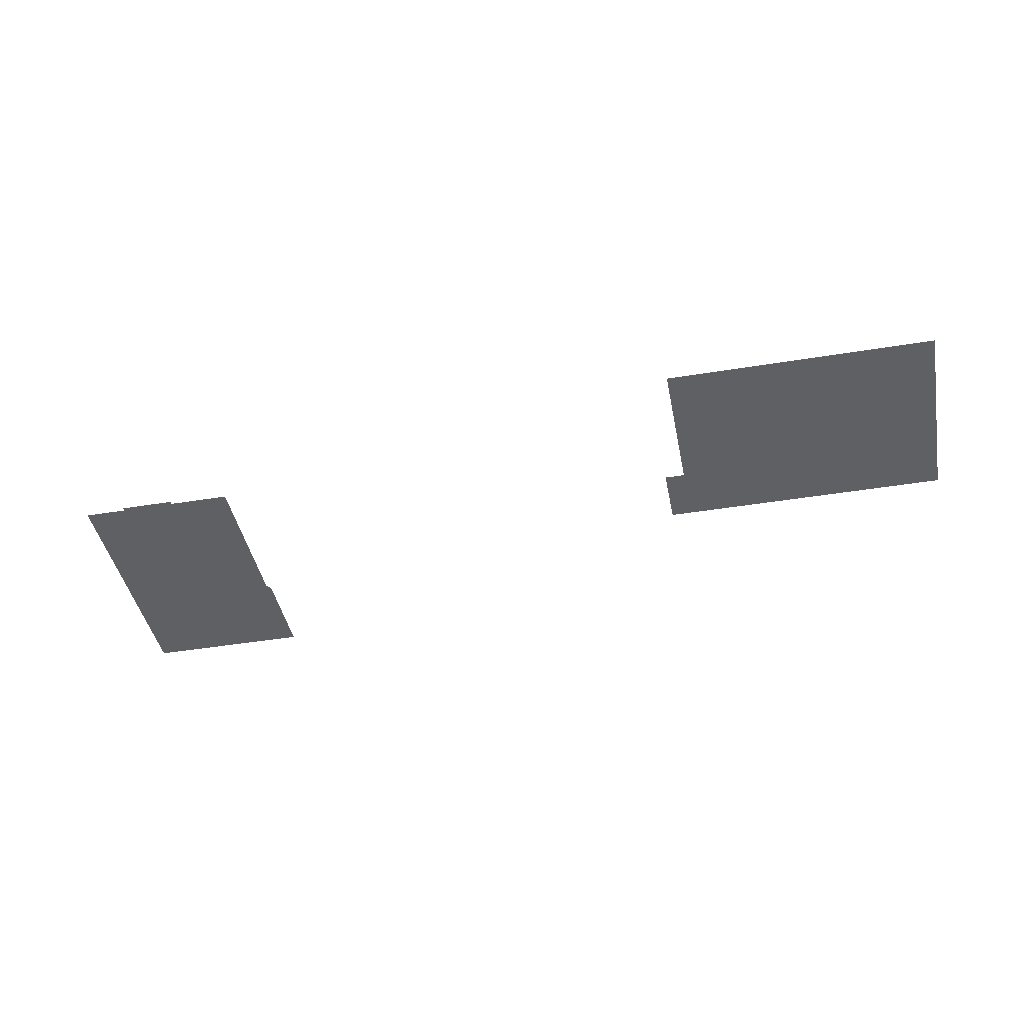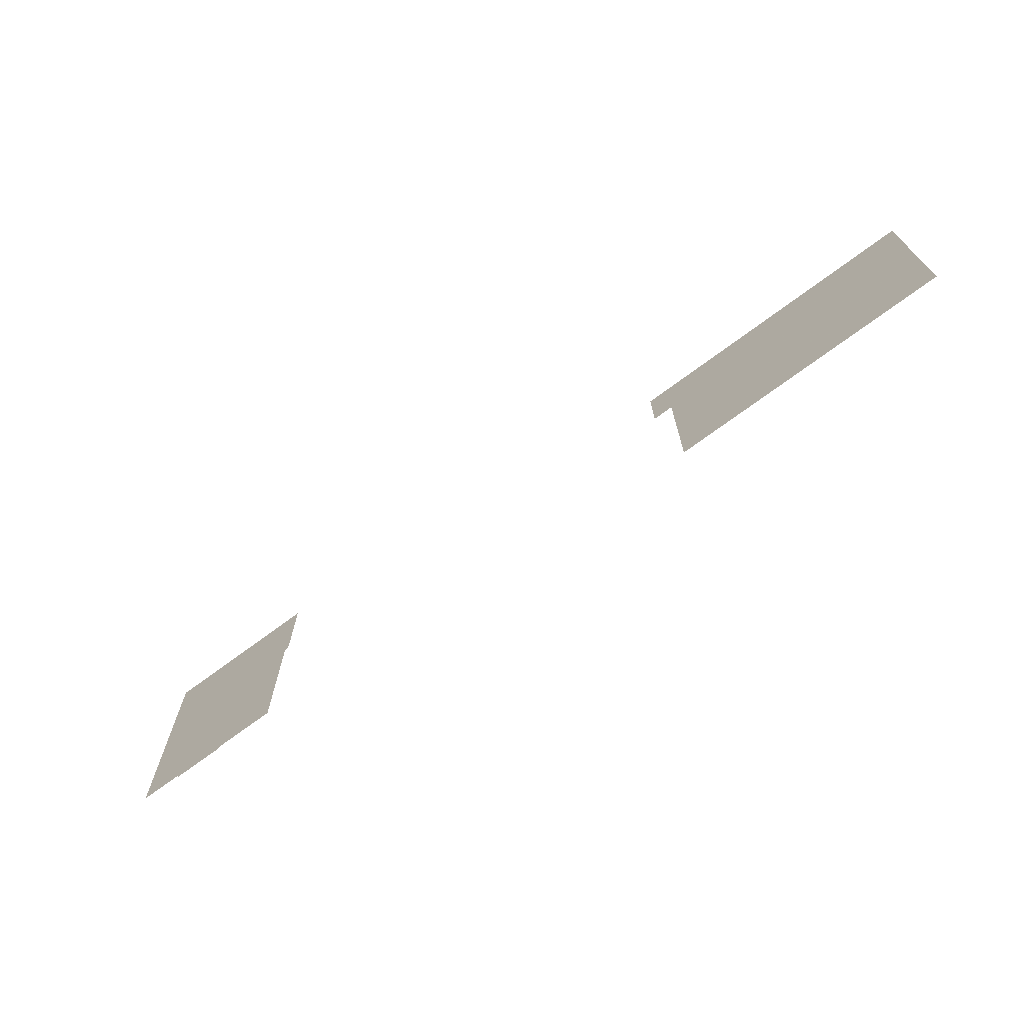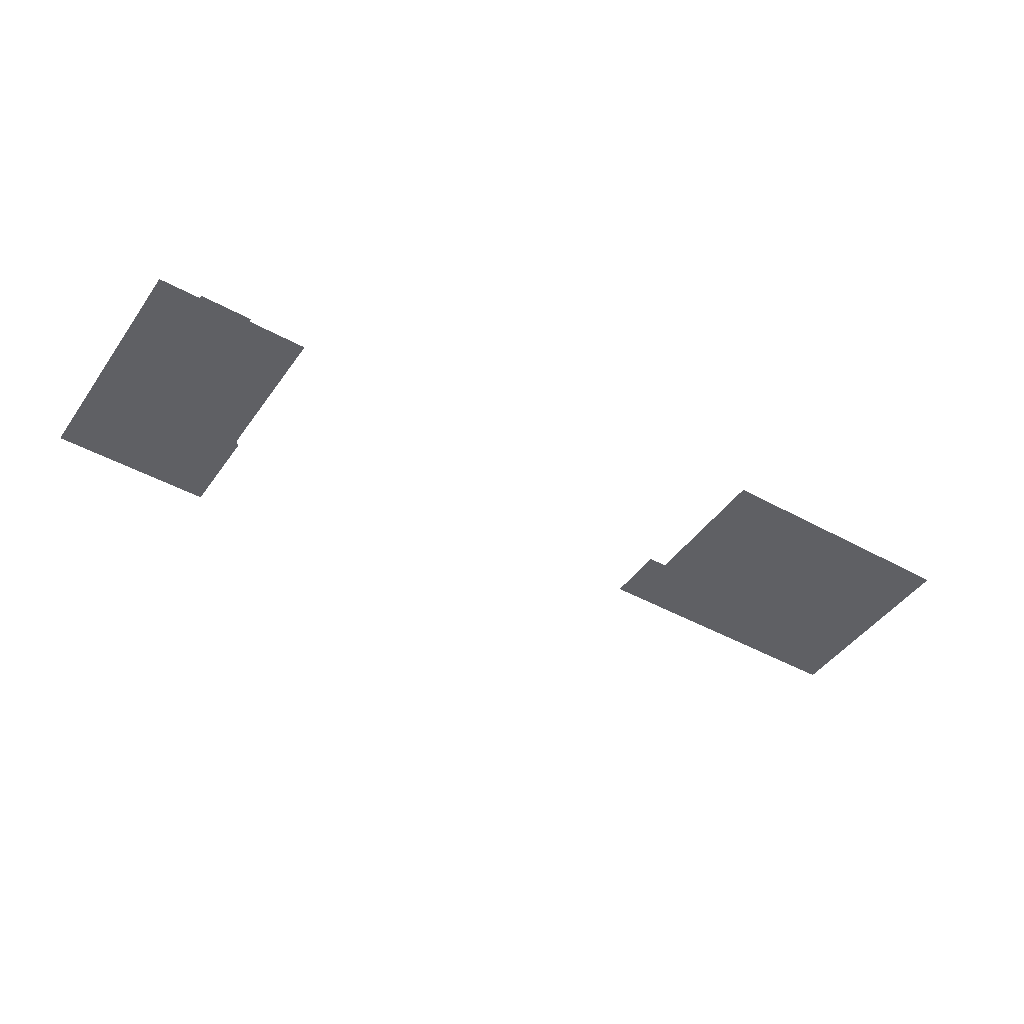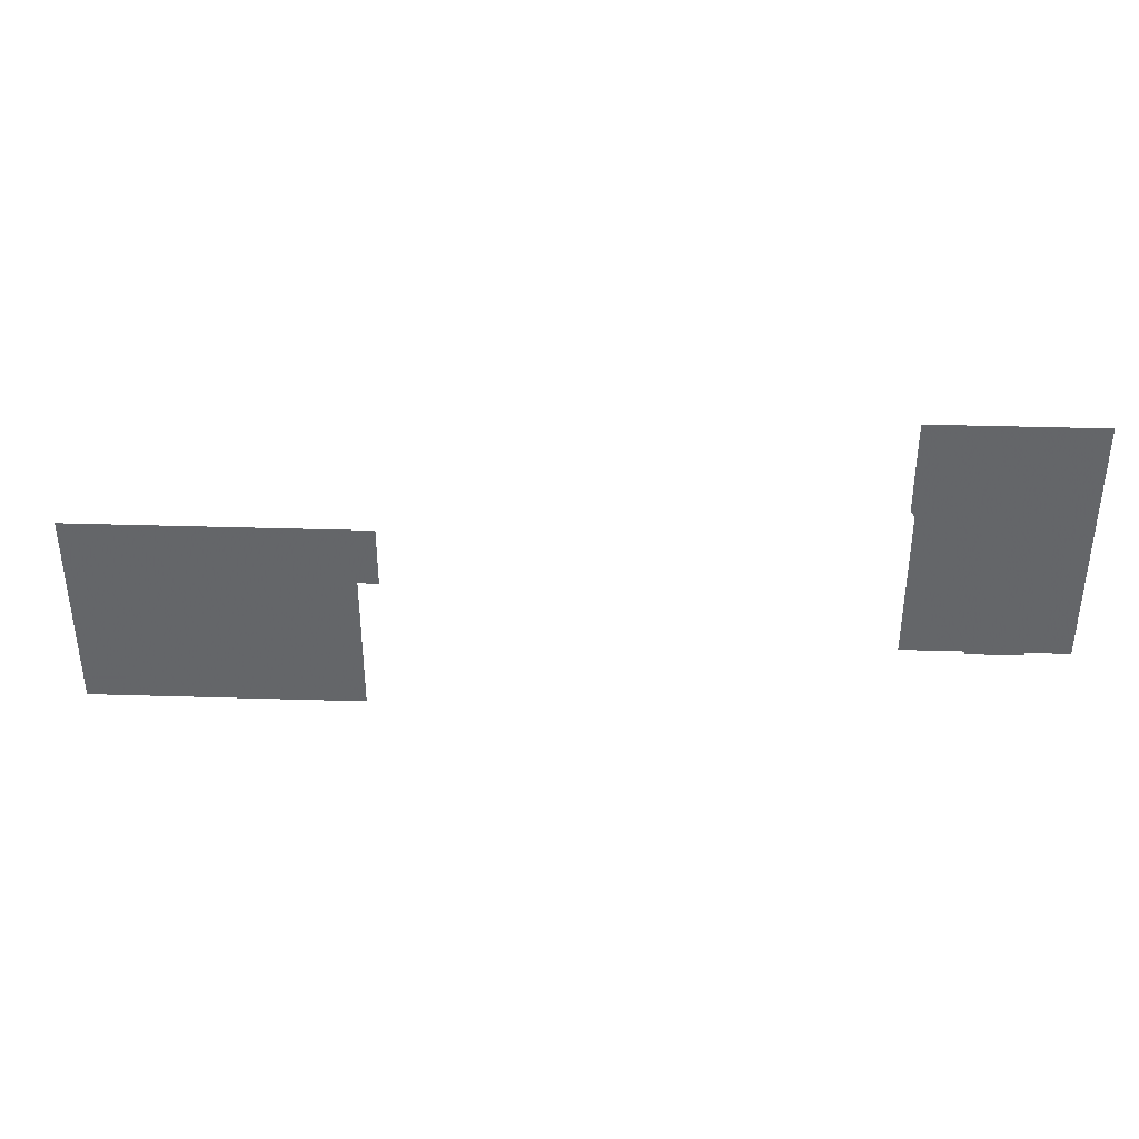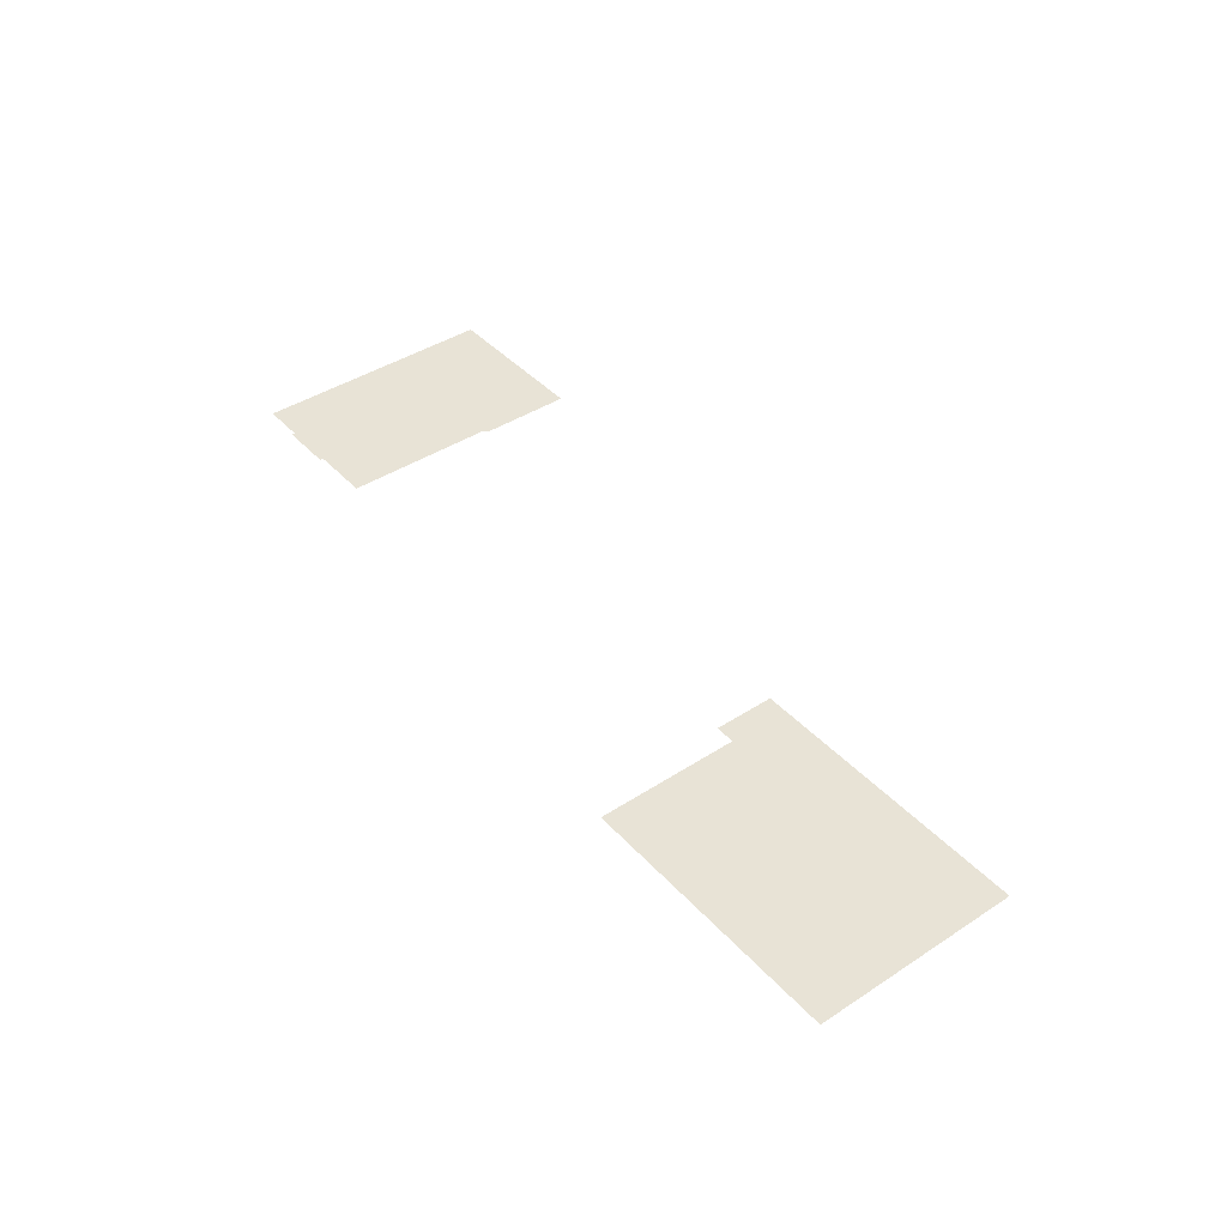
<metadata>
{"format":"obj","ext":"obj","renderer":"f3d","projection":"perspective","resolution":1024,"background":"white","views":[{"elev":-42.9,"azim":-168.9,"up":"+Y"},{"elev":-70.4,"azim":-143.2,"up":"+Z"},{"elev":-44.7,"azim":147.2,"up":"+Y"},{"elev":38.1,"azim":2.2,"up":"+Z"},{"elev":41.7,"azim":-128.2,"up":"+Y"}]}
</metadata>
<code>
o F_RF_WF_Wood_floor03
v 762.5 2.2e-05 -136
v 762.5 4.7e-05 -287.2
v 493.2 4.7e-05 -287.2
v 493.2 2.2e-05 -136
v -319 7.2e-05 -444.7
v -319 0.000111 -682
v -762.5 0.000111 -682
v -762.5 5.6e-05 -344.7
v -630.3 5.6e-05 -344.7
v -533.3 5.6e-05 -344.7
v -319 5.6e-05 -344.7
v -286.3 7.2e-05 -444.7
v -286.3 5.6e-05 -344.7
v 691.7 9e-05 -554.5
v 601.7 9e-05 -554.5
v 601.7 8.9e-05 -549
v 691.7 8.9e-05 -549
v 762.5 8.9e-05 -549
v 500.4 8.9e-05 -549
v 500.4 4.8e-05 -297.2
f 1 2 3
f 1 3 4
f 5 6 7
f 5 7 8
f 5 8 9
f 5 9 10
f 5 10 11
f 12 5 11
f 11 13 12
f 14 15 16
f 16 17 14
f 2 18 17
f 2 17 16
f 16 19 20
f 2 16 20
f 2 20 3

</code>
